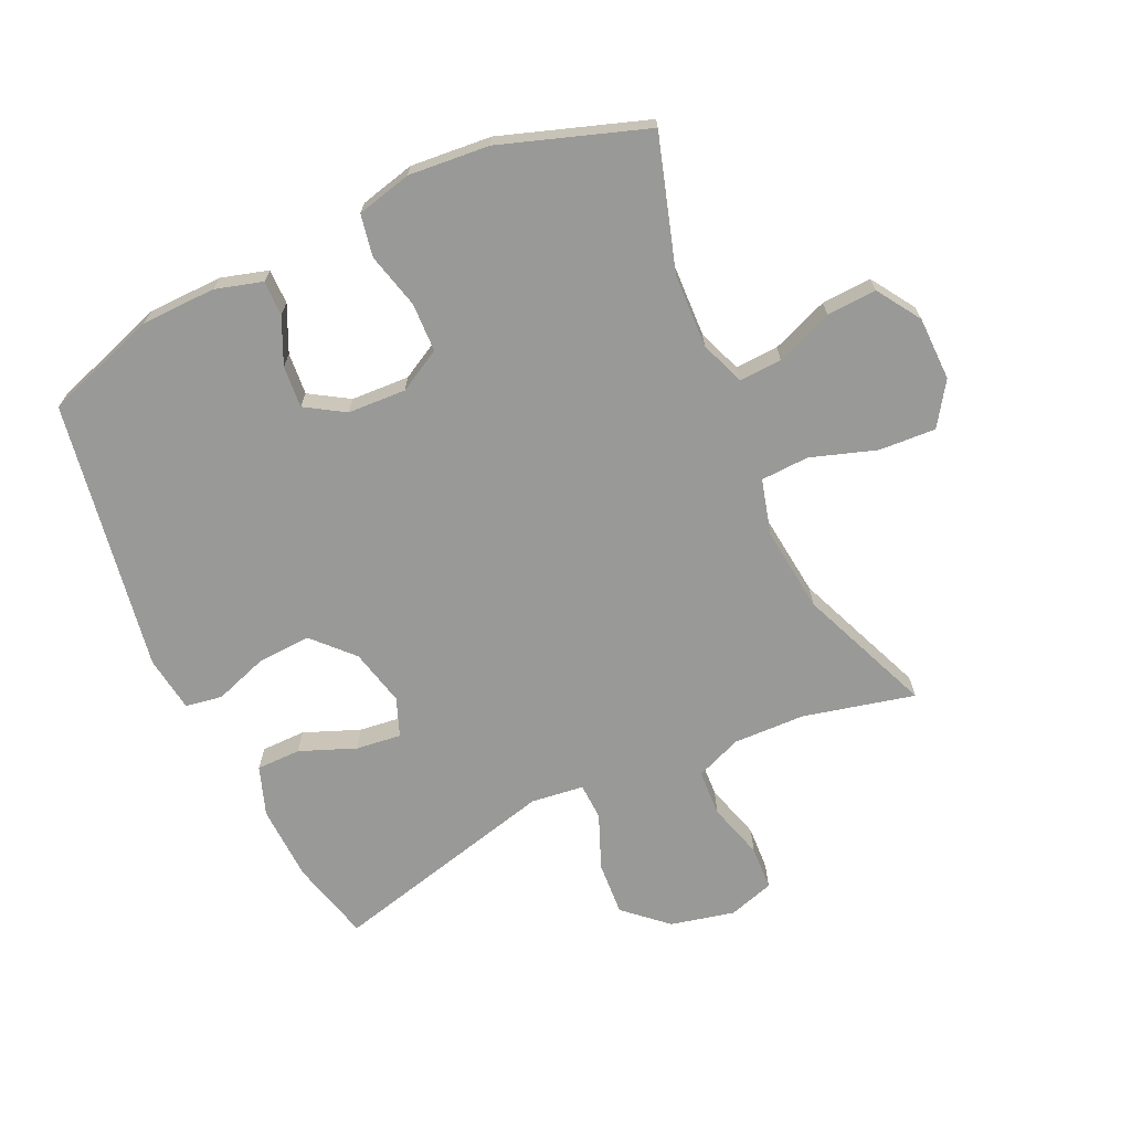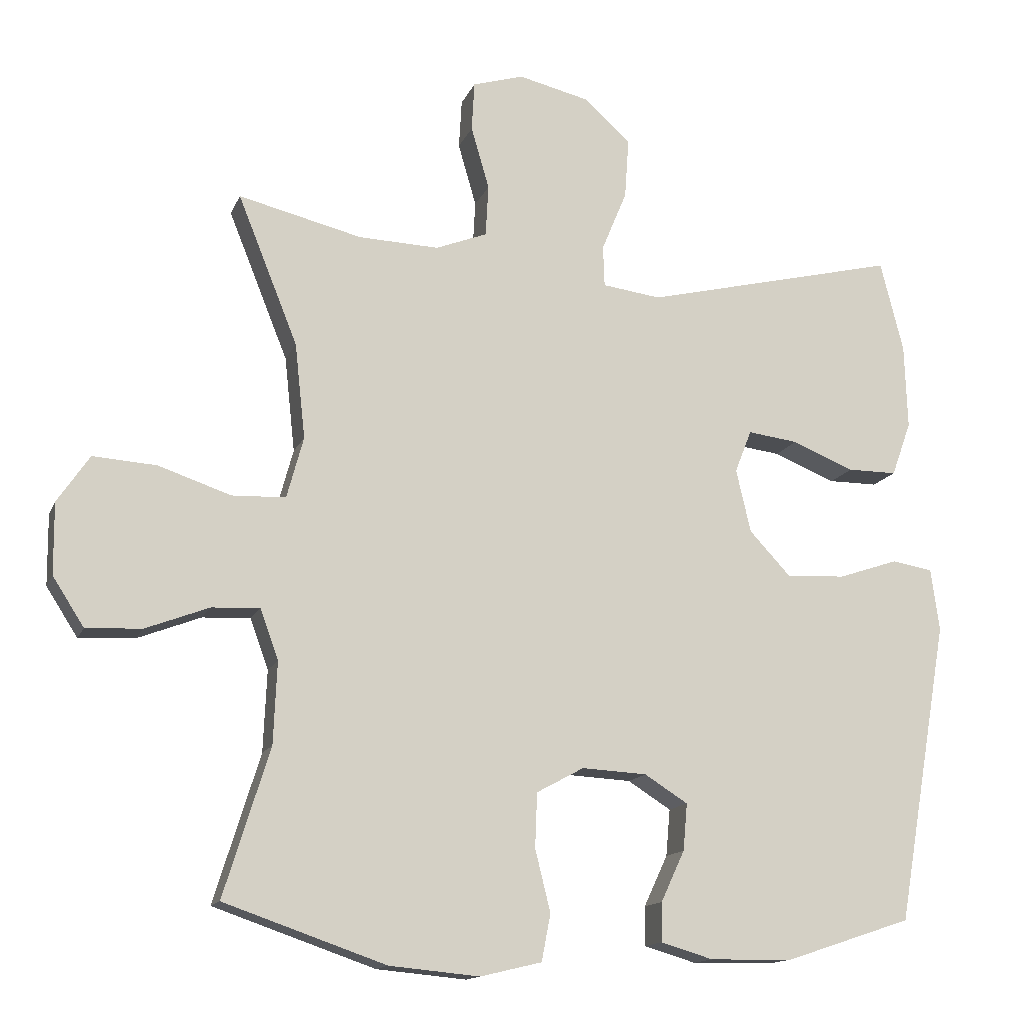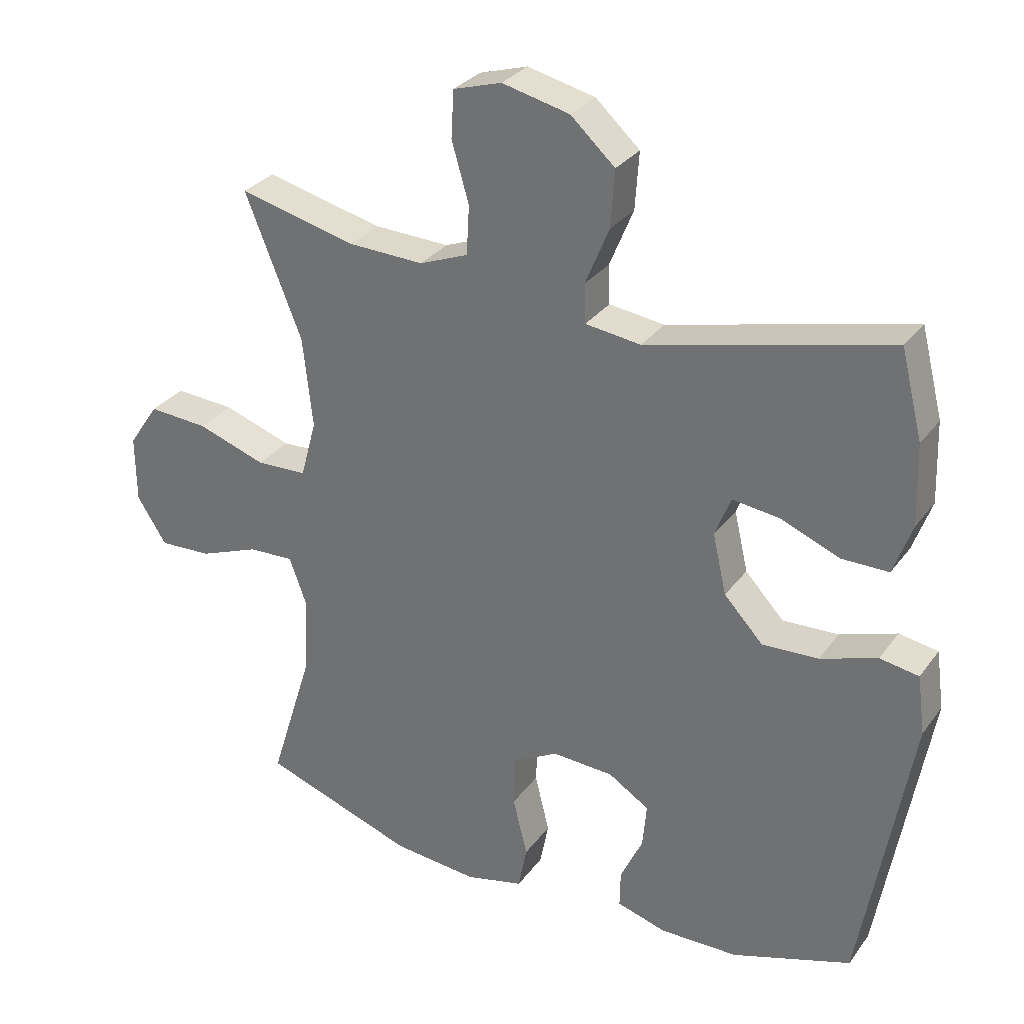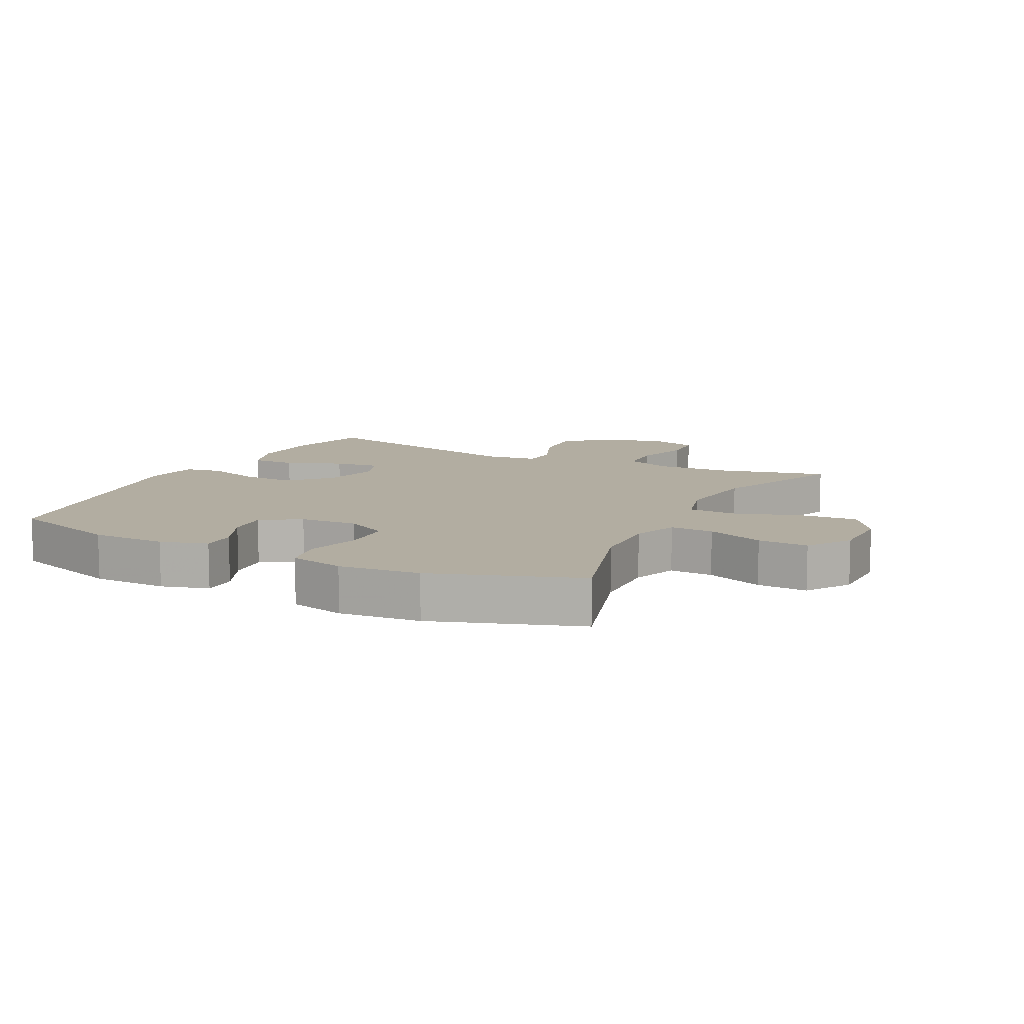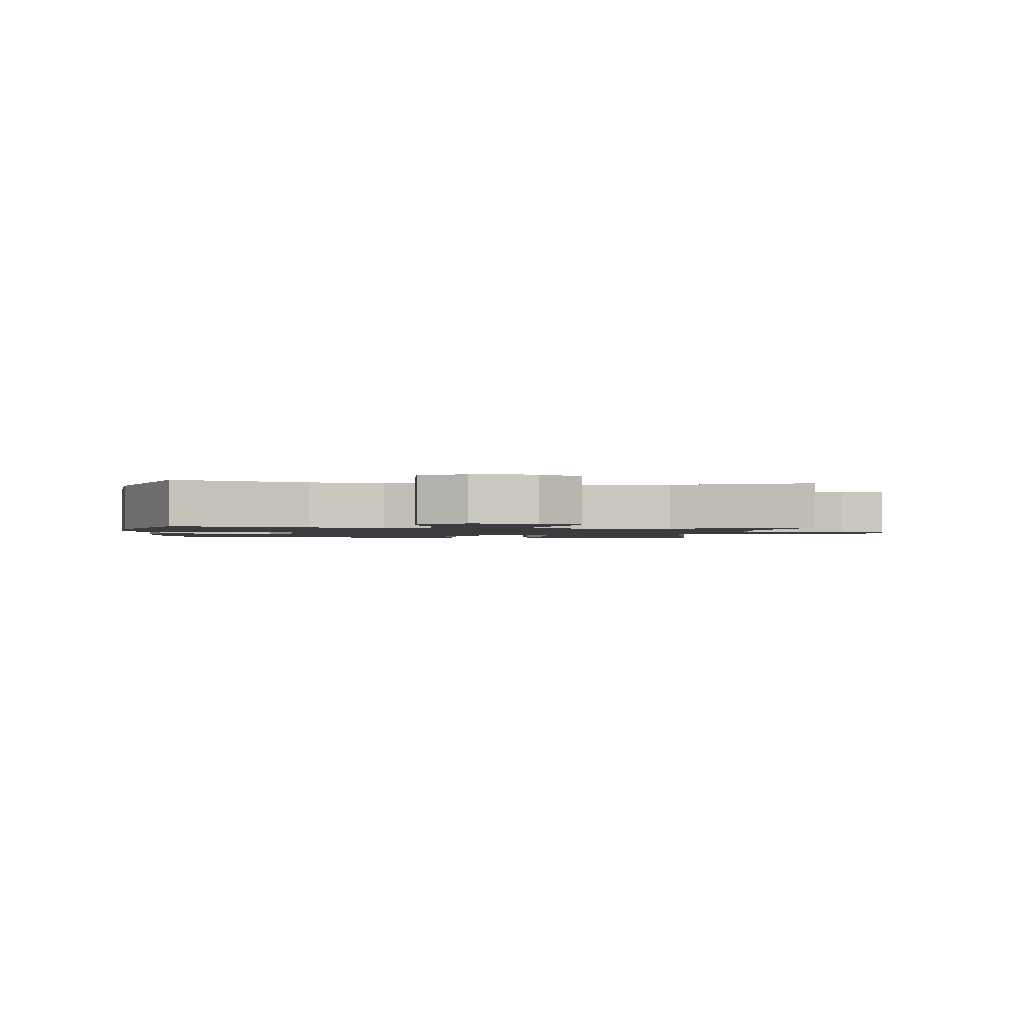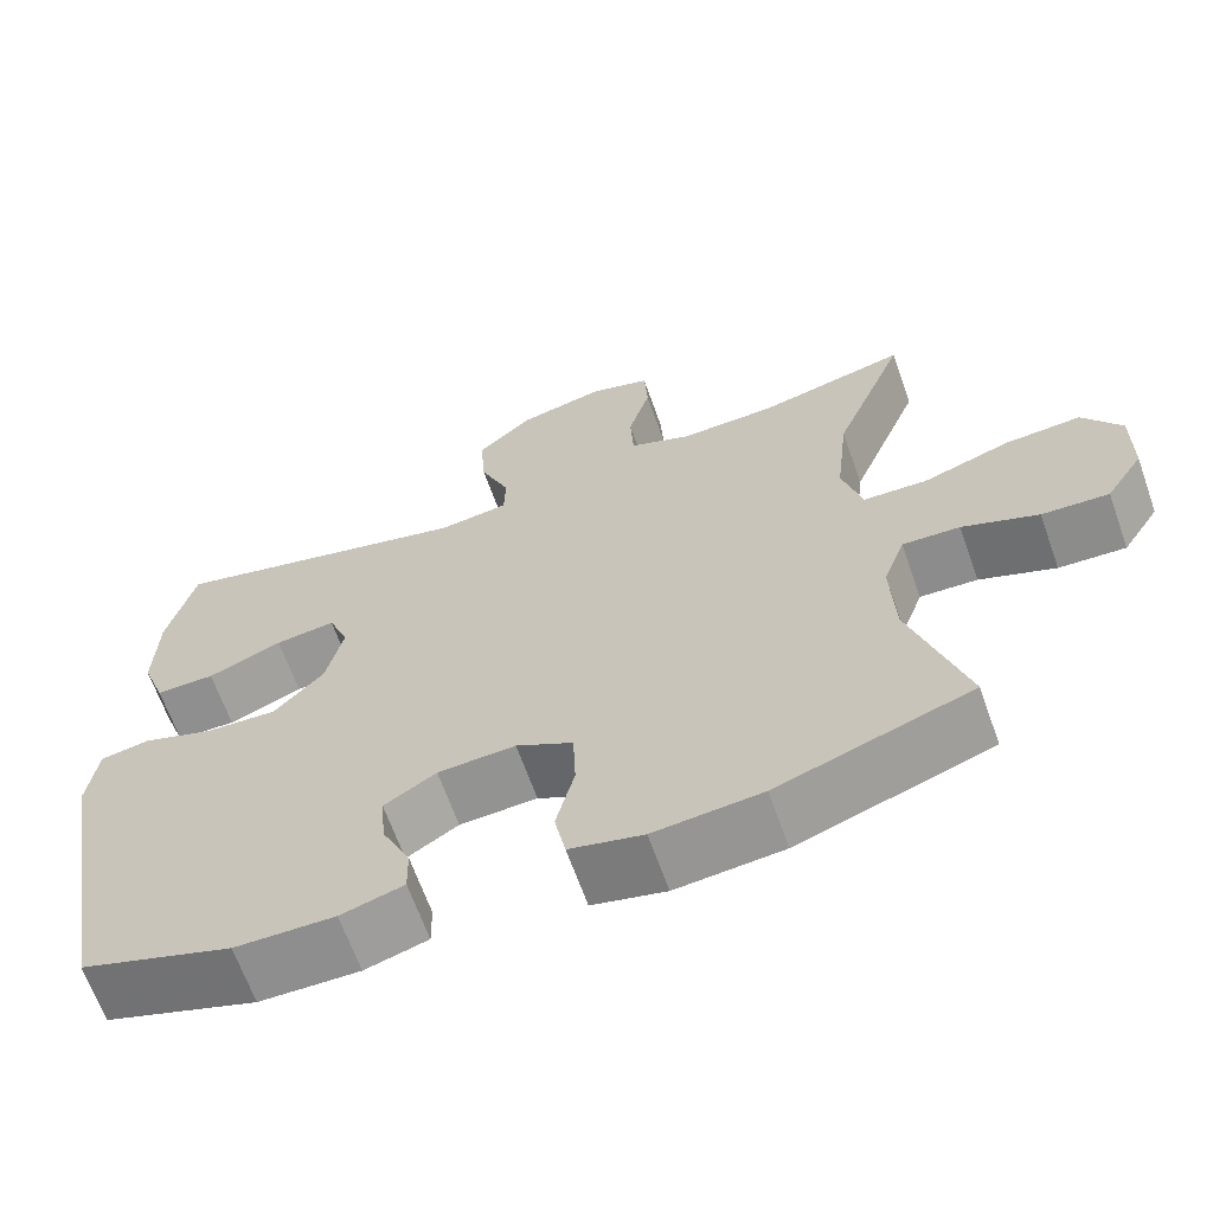
<metadata>
{"format":"obj","ext":"obj","renderer":"f3d","projection":"perspective","resolution":1024,"background":"white","views":[{"elev":-68.8,"azim":-154.9,"up":"+Y"},{"elev":-14.2,"azim":-16.9,"up":"+Z"},{"elev":30.2,"azim":29.5,"up":"+Z"},{"elev":10.5,"azim":-153.1,"up":"+Y"},{"elev":-1.6,"azim":-97.1,"up":"+Y"},{"elev":-65.4,"azim":-160.5,"up":"+Z"}]}
</metadata>
<code>
v -0.5 0.07 -0.5
v -0.434 0.07 -0.288
v -0.429 0.07 -0.171
v -0.455 0.07 -0.099
v -0.524 0.07 -0.102
v -0.615 0.07 -0.137
v -0.695 0.07 -0.141
v -0.74 0.07 -0.071
v -0.741 0.07 0.031
v -0.695 0.07 0.099
v -0.604 0.07 0.093
v -0.5 0.07 0.058
v -0.423 0.07 0.061
v -0.399 0.07 0.149
v -0.414 0.07 0.286
v -0.5 0.07 0.5
v -0.323 0.07 0.457
v -0.208 0.07 0.453
v -0.134 0.07 0.482
v -0.13 0.07 0.556
v -0.156 0.07 0.646
v -0.152 0.07 0.717
v -0.079 0.07 0.739
v 0.023 0.07 0.715
v 0.09 0.07 0.654
v 0.084 0.07 0.568
v 0.048 0.07 0.481
v 0.05 0.07 0.422
v 0.134 0.07 0.411
v 0.5 0.07 0.5
v 0.533 0.07 0.369
v 0.537 0.07 0.247
v 0.509 0.07 0.169
v 0.438 0.07 0.169
v 0.349 0.07 0.205
v 0.277 0.07 0.214
v 0.253 0.07 0.153
v 0.274 0.07 0.062
v 0.333 0.07 -0.001
v 0.418 0.07 0.003
v 0.504 0.07 0.032
v 0.563 0.07 0.022
v 0.575 0.07 -0.067
v 0.5 0.07 -0.5
v 0.319 0.07 -0.56
v 0.2 0.07 -0.562
v 0.125 0.07 -0.54
v 0.126 0.07 -0.484
v 0.16 0.07 -0.411
v 0.166 0.07 -0.344
v 0.104 0.07 -0.305
v 0.011 0.07 -0.3
v -0.057 0.07 -0.337
v -0.06 0.07 -0.415
v -0.038 0.07 -0.504
v -0.051 0.07 -0.571
v -0.139 0.07 -0.592
v -0.268 0.07 -0.58
v -0.5 0 -0.5
v -0.434 0 -0.288
v -0.429 0 -0.171
v -0.455 0 -0.099
v -0.524 0 -0.102
v -0.615 0 -0.137
v -0.695 0 -0.141
v -0.74 0 -0.071
v -0.741 0 0.031
v -0.695 0 0.099
v -0.604 0 0.093
v -0.5 0 0.058
v -0.423 0 0.061
v -0.399 0 0.149
v -0.414 0 0.286
v -0.5 0 0.5
v -0.323 0 0.457
v -0.208 0 0.453
v -0.134 0 0.482
v -0.13 0 0.556
v -0.156 0 0.646
v -0.152 0 0.717
v -0.079 0 0.739
v 0.023 0 0.715
v 0.09 0 0.654
v 0.084 0 0.568
v 0.048 0 0.481
v 0.05 0 0.422
v 0.134 0 0.411
v 0.5 0 0.5
v 0.533 0 0.369
v 0.537 0 0.247
v 0.509 0 0.169
v 0.438 0 0.169
v 0.349 0 0.205
v 0.277 0 0.214
v 0.253 0 0.153
v 0.274 0 0.062
v 0.333 0 -0.001
v 0.418 0 0.003
v 0.504 0 0.032
v 0.563 0 0.022
v 0.575 0 -0.067
v 0.5 0 -0.5
v 0.319 0 -0.56
v 0.2 0 -0.562
v 0.125 0 -0.54
v 0.126 0 -0.484
v 0.16 0 -0.411
v 0.166 0 -0.344
v 0.104 0 -0.305
v 0.011 0 -0.3
v -0.057 0 -0.337
v -0.06 0 -0.415
v -0.038 0 -0.504
v -0.051 0 -0.571
v -0.139 0 -0.592
v -0.268 0 -0.58
f 58 1 2
f 57 58 2
f 56 57 2
f 55 56 2
f 54 55 2
f 53 54 2 3
f 52 53 3 4
f 51 52 4
f 47 48 49
f 46 47 49
f 45 46 49
f 44 45 49
f 43 44 49
f 42 43 49
f 41 42 49
f 40 41 49
f 39 40 49 50
f 38 39 50 51
f 33 34 35
f 32 33 35
f 31 32 35
f 30 31 35
f 29 30 35
f 28 29 35 36
f 25 26 27
f 24 25 27
f 23 24 27
f 22 23 27
f 21 22 27
f 20 21 27
f 19 20 27 28
f 28 36 37
f 19 28 37
f 18 19 37
f 15 16 17
f 37 38 51
f 18 37 51
f 17 18 51
f 15 17 51
f 14 15 51
f 10 11 12
f 9 10 12
f 8 9 12
f 7 8 12
f 6 7 12
f 5 6 12
f 13 14 51 4
f 4 5 12 13
f 60 59 116
f 60 116 115
f 60 115 114
f 60 114 113
f 60 113 112
f 61 60 112 111
f 62 61 111 110
f 62 110 109
f 107 106 105
f 107 105 104
f 107 104 103
f 107 103 102
f 107 102 101
f 107 101 100
f 107 100 99
f 107 99 98
f 108 107 98 97
f 109 108 97 96
f 93 92 91
f 93 91 90
f 93 90 89
f 93 89 88
f 93 88 87
f 94 93 87 86
f 85 84 83
f 85 83 82
f 85 82 81
f 85 81 80
f 85 80 79
f 85 79 78
f 86 85 78 77
f 95 94 86
f 95 86 77
f 95 77 76
f 75 74 73
f 109 96 95
f 109 95 76
f 109 76 75
f 109 75 73
f 109 73 72
f 70 69 68
f 70 68 67
f 70 67 66
f 70 66 65
f 70 65 64
f 70 64 63
f 62 109 72 71
f 71 70 63 62
f 1 59 60 2
f 2 60 61 3
f 3 61 62 4
f 4 62 63 5
f 5 63 64 6
f 6 64 65 7
f 7 65 66 8
f 8 66 67 9
f 9 67 68 10
f 10 68 69 11
f 11 69 70 12
f 12 70 71 13
f 13 71 72 14
f 14 72 73 15
f 15 73 74 16
f 16 74 75 17
f 17 75 76 18
f 18 76 77 19
f 19 77 78 20
f 20 78 79 21
f 21 79 80 22
f 22 80 81 23
f 23 81 82 24
f 24 82 83 25
f 25 83 84 26
f 26 84 85 27
f 27 85 86 28
f 28 86 87 29
f 29 87 88 30
f 30 88 89 31
f 31 89 90 32
f 32 90 91 33
f 33 91 92 34
f 34 92 93 35
f 35 93 94 36
f 36 94 95 37
f 37 95 96 38
f 38 96 97 39
f 39 97 98 40
f 40 98 99 41
f 41 99 100 42
f 42 100 101 43
f 43 101 102 44
f 44 102 103 45
f 45 103 104 46
f 46 104 105 47
f 47 105 106 48
f 48 106 107 49
f 49 107 108 50
f 50 108 109 51
f 51 109 110 52
f 52 110 111 53
f 53 111 112 54
f 54 112 113 55
f 55 113 114 56
f 56 114 115 57
f 57 115 116 58
f 58 116 59 1

</code>
